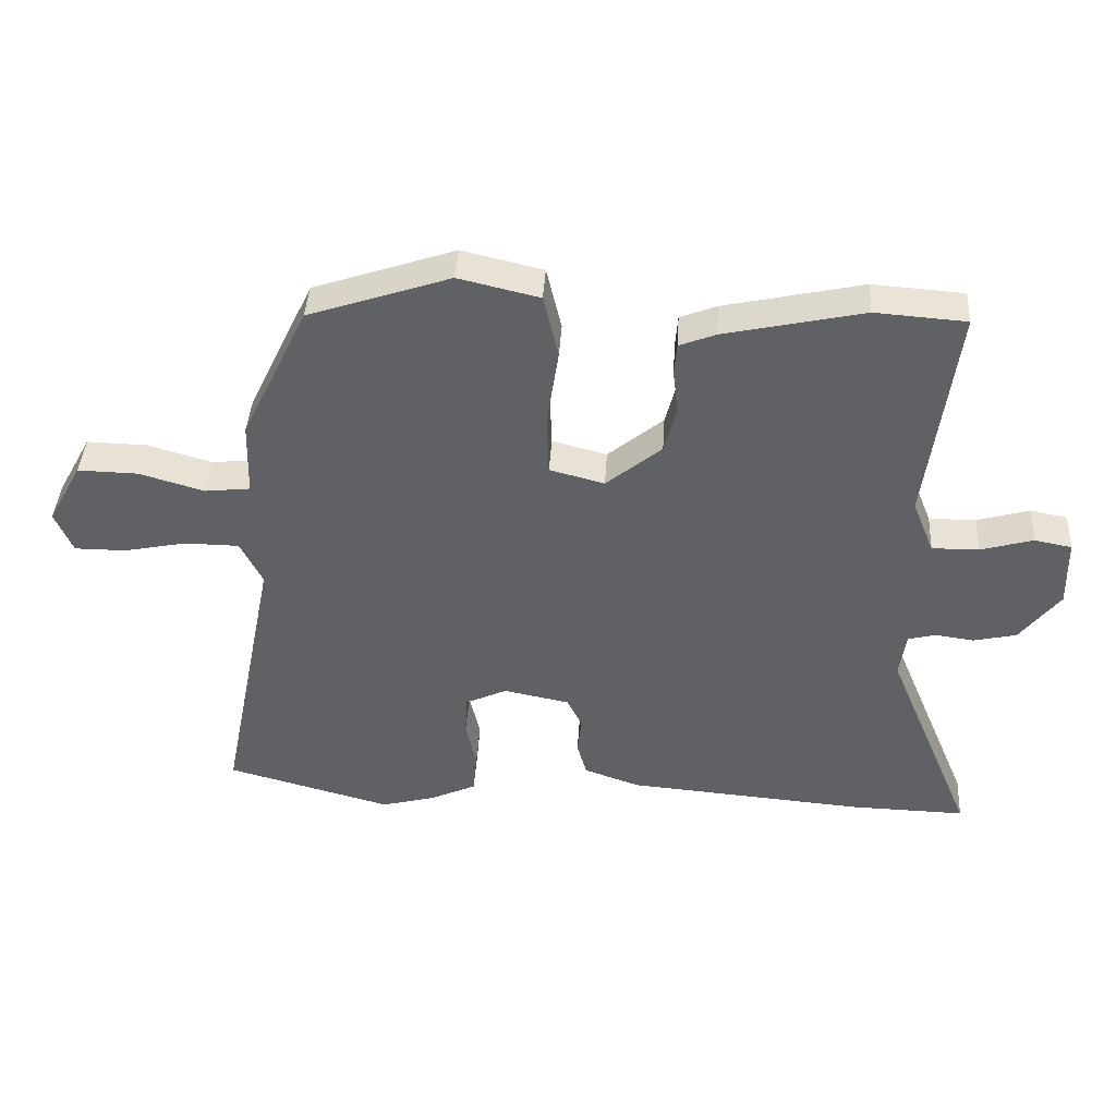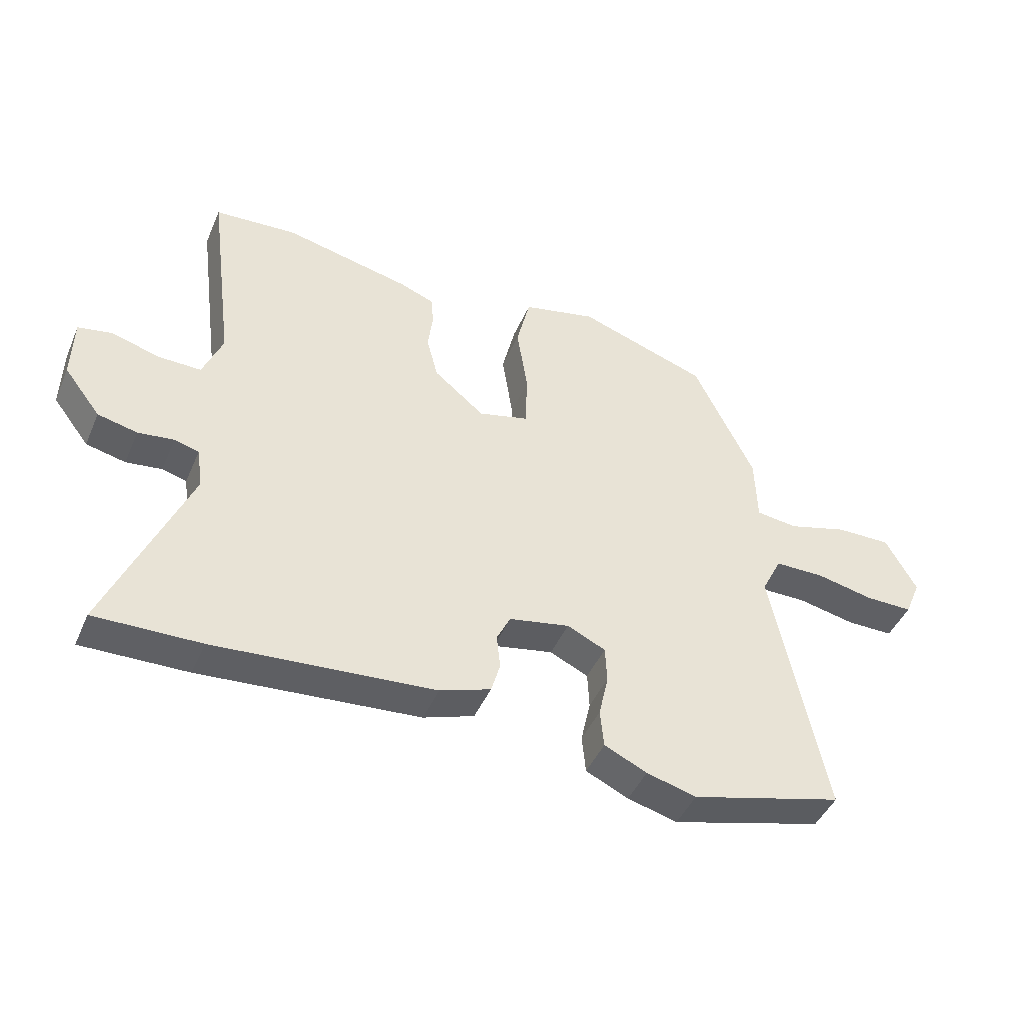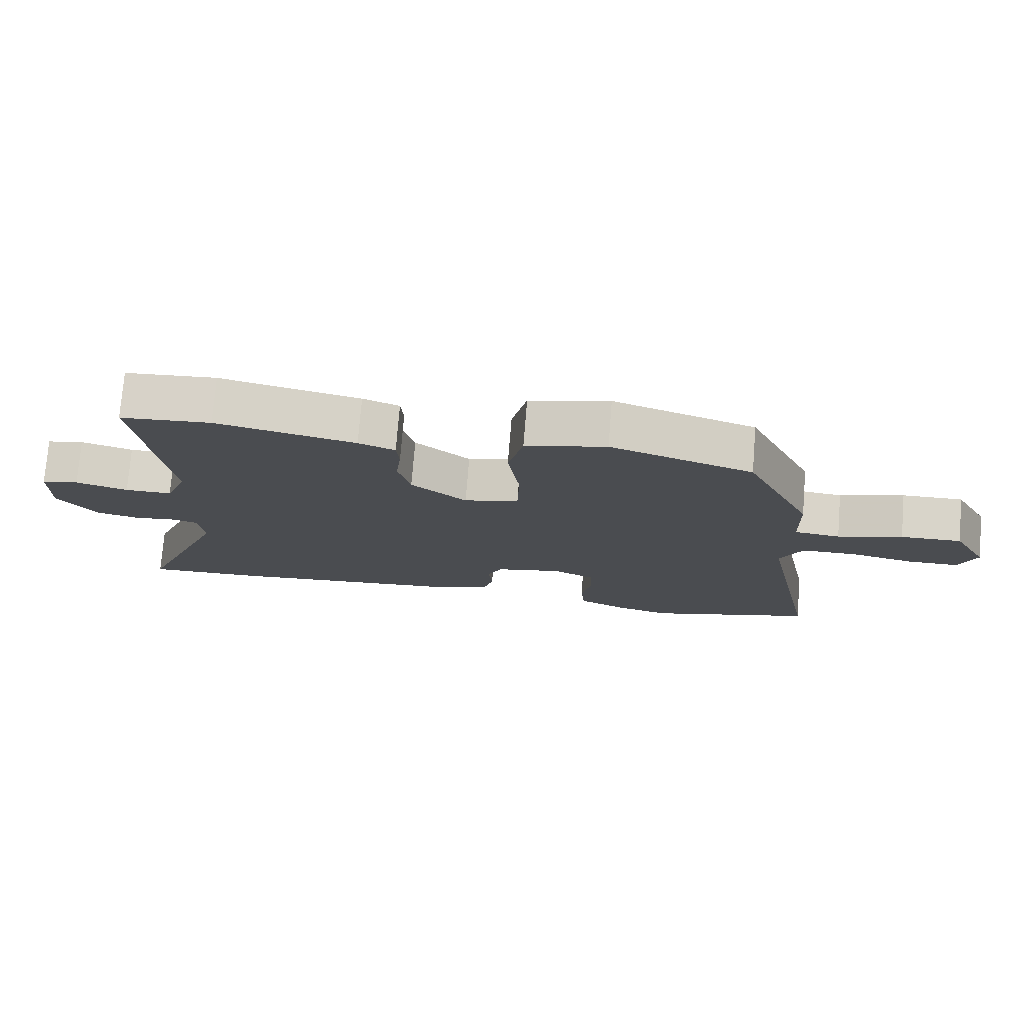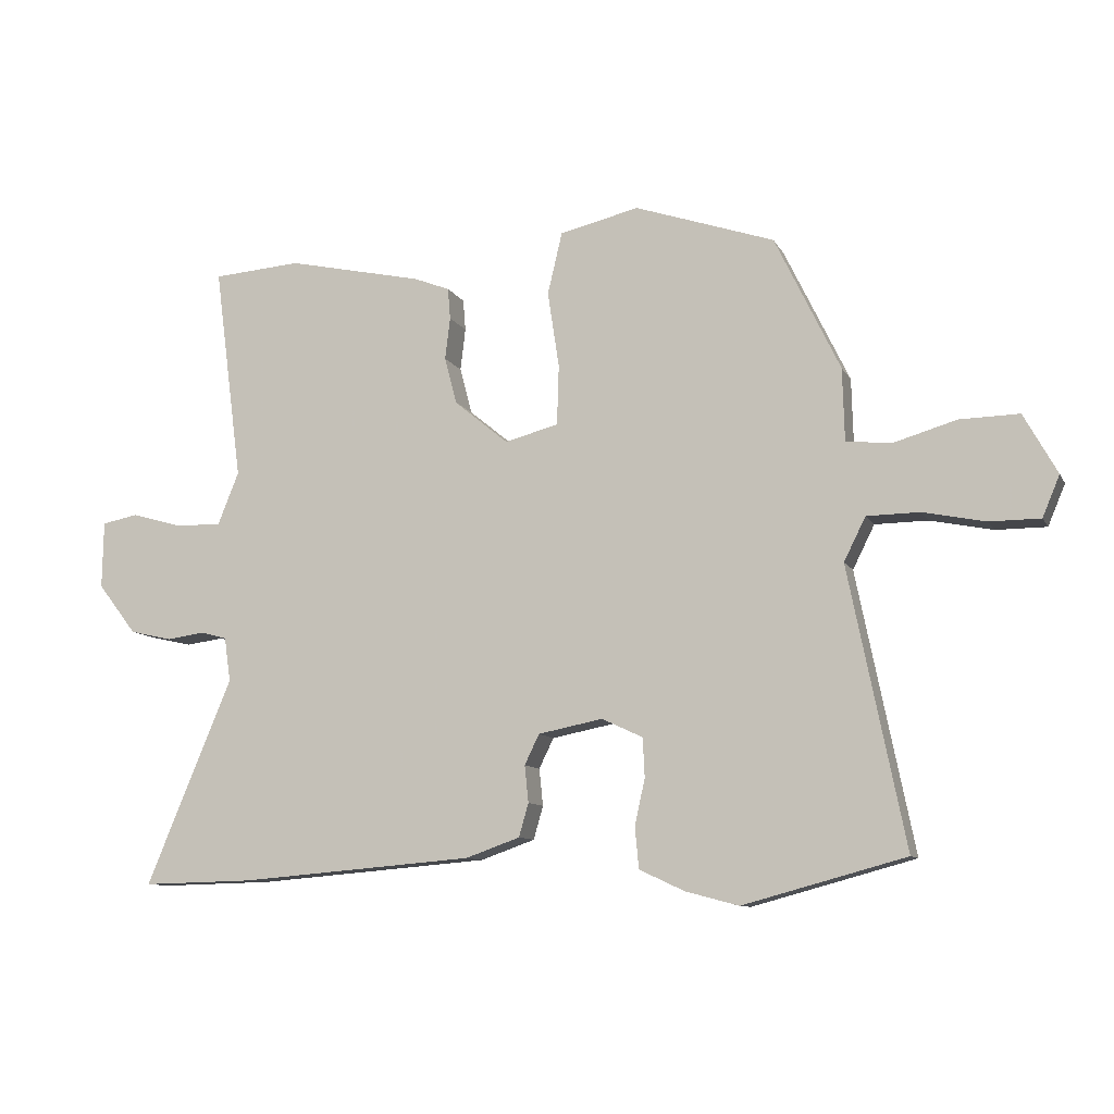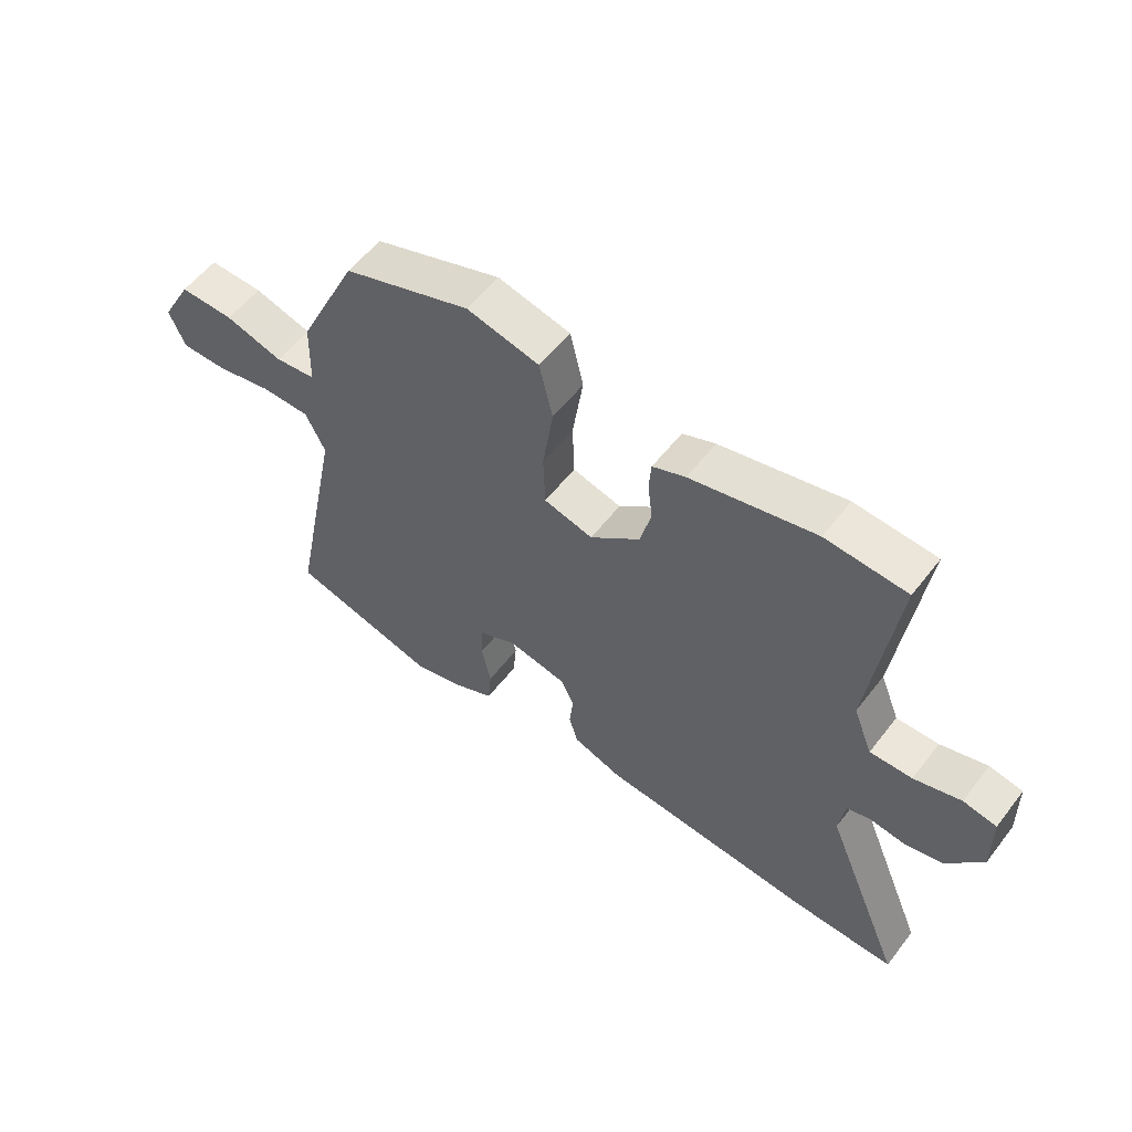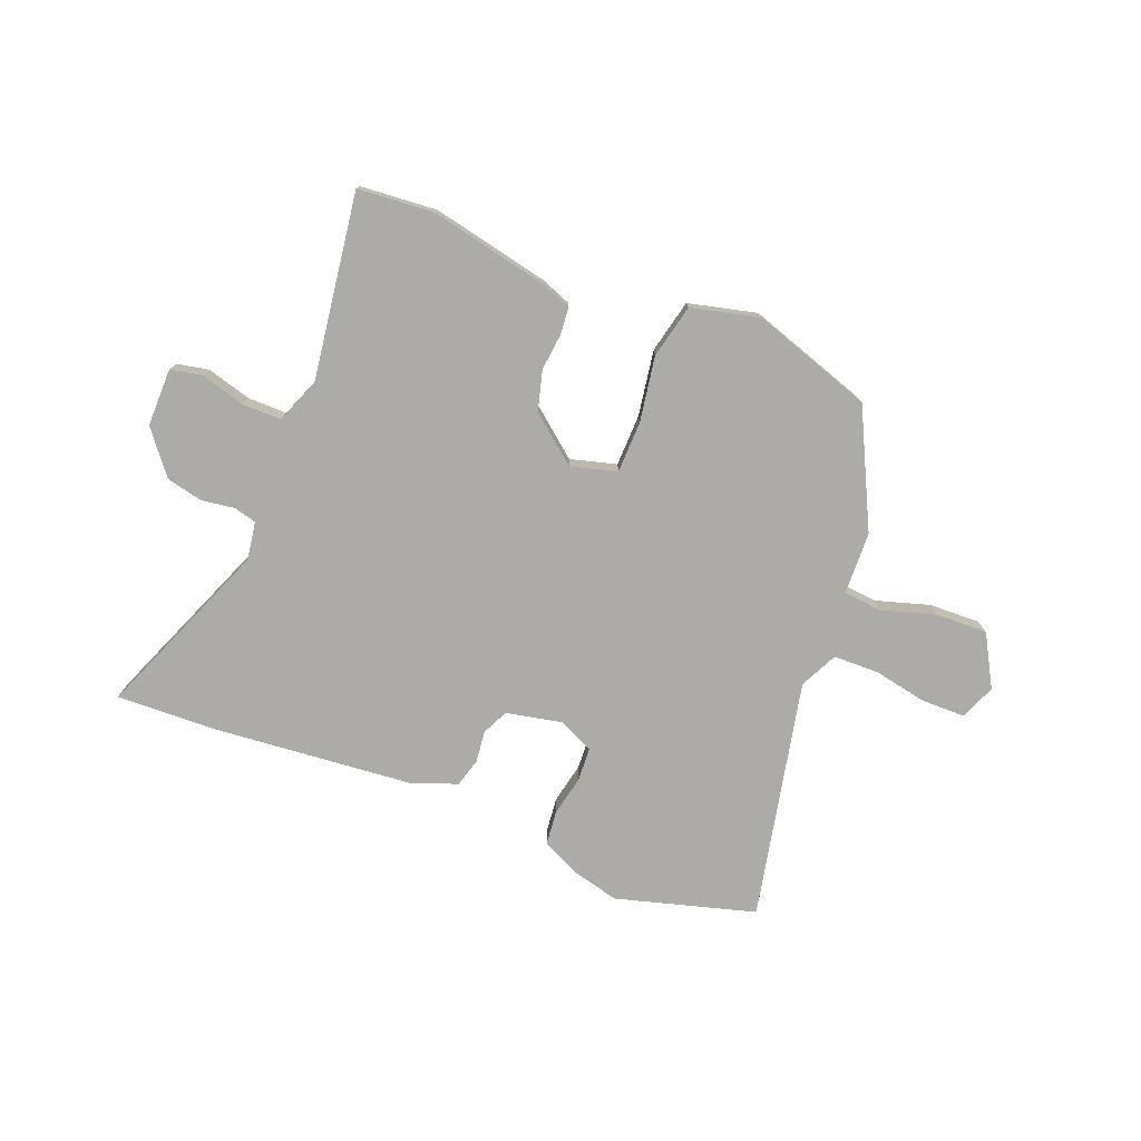
<metadata>
{"format":"obj","ext":"obj","renderer":"f3d","projection":"perspective","resolution":1024,"background":"white","views":[{"elev":41.0,"azim":-176.5,"up":"+Z"},{"elev":-44.9,"azim":-22.6,"up":"+Z"},{"elev":75.1,"azim":4.6,"up":"+Z"},{"elev":-9.9,"azim":18.2,"up":"+Z"},{"elev":56.2,"azim":-142.8,"up":"+Z"},{"elev":-76.4,"azim":-21.0,"up":"+Y"}]}
</metadata>
<code>
v 0.401 0.07 0.467
v 0.503 0.07 0.256
v 0.506 0.07 0.143
v 0.576 0.07 0.135
v 0.675 0.07 0.164
v 0.768 0.07 0.166
v 0.82 0.07 0.072
v 0.793 0.07 0.008
v 0.714 0.07 0.008
v 0.617 0.07 0.028
v 0.534 0.07 0.027
v 0.5 0.07 -0.041
v 0.588 0.07 -0.476
v 0.334 0.07 -0.545
v 0.251 0.07 -0.523
v 0.18 0.07 -0.49
v 0.174 0.07 -0.426
v 0.19 0.07 -0.353
v 0.187 0.07 -0.292
v 0.123 0.07 -0.262
v 0.022 0.07 -0.282
v -0.001 0.07 -0.329
v 0.005 0.07 -0.387
v -0.01 0.07 -0.439
v -0.095 0.07 -0.469
v -0.462 0.07 -0.499
v -0.638 0.07 -0.503
v -0.503 0.07 -0.18
v -0.513 0.07 -0.111
v -0.554 0.07 -0.1
v -0.614 0.07 -0.108
v -0.68 0.07 -0.093
v -0.741 0.07 -0.014
v -0.739 0.07 0.091
v -0.682 0.07 0.102
v -0.602 0.07 0.079
v -0.53 0.07 0.078
v -0.497 0.07 0.16
v -0.541 0.07 0.497
v -0.402 0.07 0.507
v -0.189 0.07 0.46
v -0.133 0.07 0.438
v -0.129 0.07 0.389
v -0.137 0.07 0.323
v -0.118 0.07 0.25
v -0.033 0.07 0.18
v 0.051 0.07 0.202
v 0.054 0.07 0.296
v 0.036 0.07 0.415
v 0.059 0.07 0.512
v 0.183 0.07 0.541
v 0.401 0 0.467
v 0.503 0 0.256
v 0.506 0 0.143
v 0.576 0 0.135
v 0.675 0 0.164
v 0.768 0 0.166
v 0.82 0 0.072
v 0.793 0 0.008
v 0.714 0 0.008
v 0.617 0 0.028
v 0.534 0 0.027
v 0.5 0 -0.041
v 0.588 0 -0.476
v 0.334 0 -0.545
v 0.251 0 -0.523
v 0.18 0 -0.49
v 0.174 0 -0.426
v 0.19 0 -0.353
v 0.187 0 -0.292
v 0.123 0 -0.262
v 0.022 0 -0.282
v -0.001 0 -0.329
v 0.005 0 -0.387
v -0.01 0 -0.439
v -0.095 0 -0.469
v -0.462 0 -0.499
v -0.638 0 -0.503
v -0.503 0 -0.18
v -0.513 0 -0.111
v -0.554 0 -0.1
v -0.614 0 -0.108
v -0.68 0 -0.093
v -0.741 0 -0.014
v -0.739 0 0.091
v -0.682 0 0.102
v -0.602 0 0.079
v -0.53 0 0.078
v -0.497 0 0.16
v -0.541 0 0.497
v -0.402 0 0.507
v -0.189 0 0.46
v -0.133 0 0.438
v -0.129 0 0.389
v -0.137 0 0.323
v -0.118 0 0.25
v -0.033 0 0.18
v 0.051 0 0.202
v 0.054 0 0.296
v 0.036 0 0.415
v 0.059 0 0.512
v 0.183 0 0.541
f 1 2 3
f 51 1 3
f 50 51 3
f 49 50 3
f 48 49 3
f 47 48 3
f 46 47 3
f 42 43 44
f 41 42 44
f 40 41 44
f 39 40 44
f 38 39 44
f 37 38 44 45
f 34 35 36
f 33 34 36
f 32 33 36
f 31 32 36
f 30 31 36
f 29 30 36 37
f 37 45 46
f 29 37 46
f 28 29 46
f 26 27 28
f 25 26 28
f 24 25 28
f 23 24 28
f 22 23 28
f 16 17 18
f 15 16 18
f 14 15 18
f 13 14 18
f 12 13 18
f 11 12 18 19
f 8 9 10
f 7 8 10
f 6 7 10
f 5 6 10
f 4 5 10
f 4 10 11
f 11 19 20
f 4 11 20
f 3 4 20
f 21 22 28 46
f 3 20 21 46
f 54 53 52
f 54 52 102
f 54 102 101
f 54 101 100
f 54 100 99
f 54 99 98
f 54 98 97
f 95 94 93
f 95 93 92
f 95 92 91
f 95 91 90
f 95 90 89
f 96 95 89 88
f 87 86 85
f 87 85 84
f 87 84 83
f 87 83 82
f 87 82 81
f 88 87 81 80
f 97 96 88
f 97 88 80
f 97 80 79
f 79 78 77
f 79 77 76
f 79 76 75
f 79 75 74
f 79 74 73
f 69 68 67
f 69 67 66
f 69 66 65
f 69 65 64
f 69 64 63
f 70 69 63 62
f 61 60 59
f 61 59 58
f 61 58 57
f 61 57 56
f 61 56 55
f 62 61 55
f 71 70 62
f 71 62 55
f 71 55 54
f 97 79 73 72
f 97 72 71 54
f 1 52 53 2
f 2 53 54 3
f 3 54 55 4
f 4 55 56 5
f 5 56 57 6
f 6 57 58 7
f 7 58 59 8
f 8 59 60 9
f 9 60 61 10
f 10 61 62 11
f 11 62 63 12
f 12 63 64 13
f 13 64 65 14
f 14 65 66 15
f 15 66 67 16
f 16 67 68 17
f 17 68 69 18
f 18 69 70 19
f 19 70 71 20
f 20 71 72 21
f 21 72 73 22
f 22 73 74 23
f 23 74 75 24
f 24 75 76 25
f 25 76 77 26
f 26 77 78 27
f 27 78 79 28
f 28 79 80 29
f 29 80 81 30
f 30 81 82 31
f 31 82 83 32
f 32 83 84 33
f 33 84 85 34
f 34 85 86 35
f 35 86 87 36
f 36 87 88 37
f 37 88 89 38
f 38 89 90 39
f 39 90 91 40
f 40 91 92 41
f 41 92 93 42
f 42 93 94 43
f 43 94 95 44
f 44 95 96 45
f 45 96 97 46
f 46 97 98 47
f 47 98 99 48
f 48 99 100 49
f 49 100 101 50
f 50 101 102 51
f 51 102 52 1

</code>
